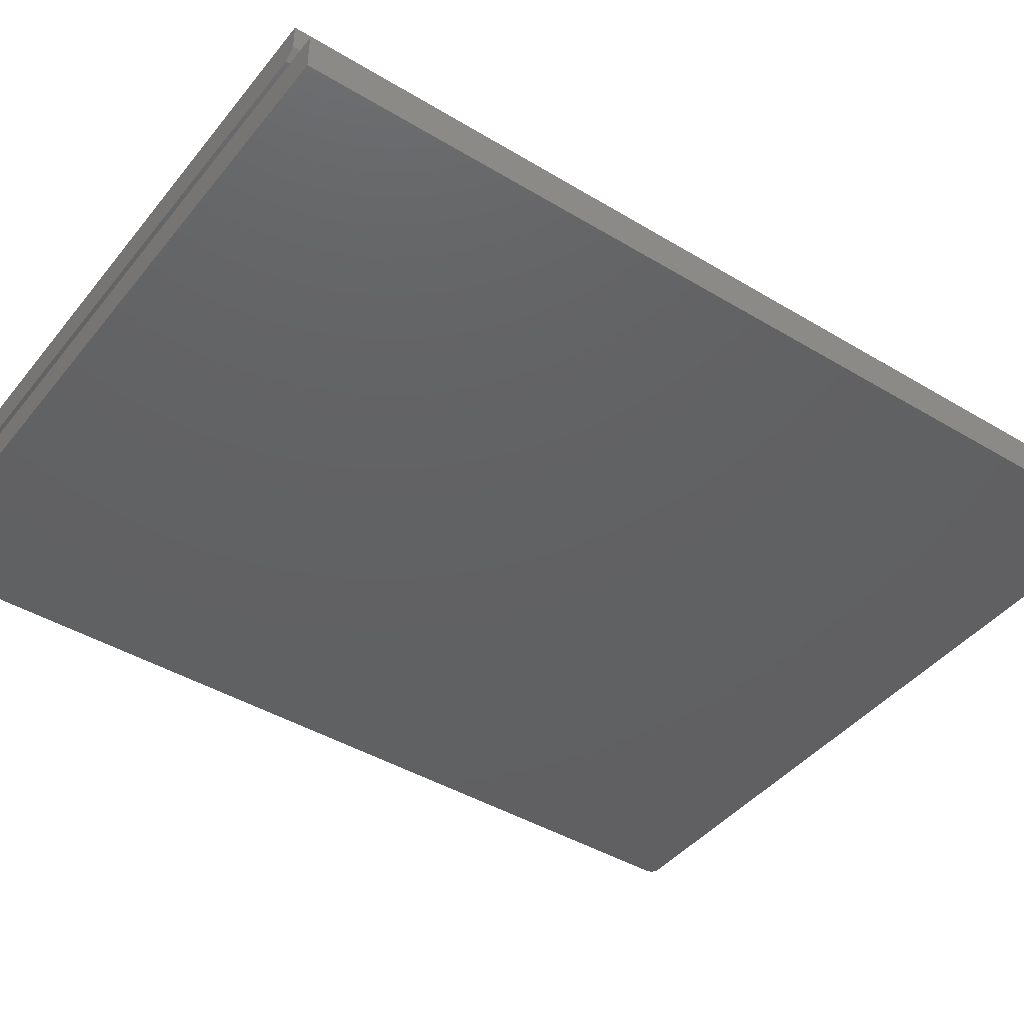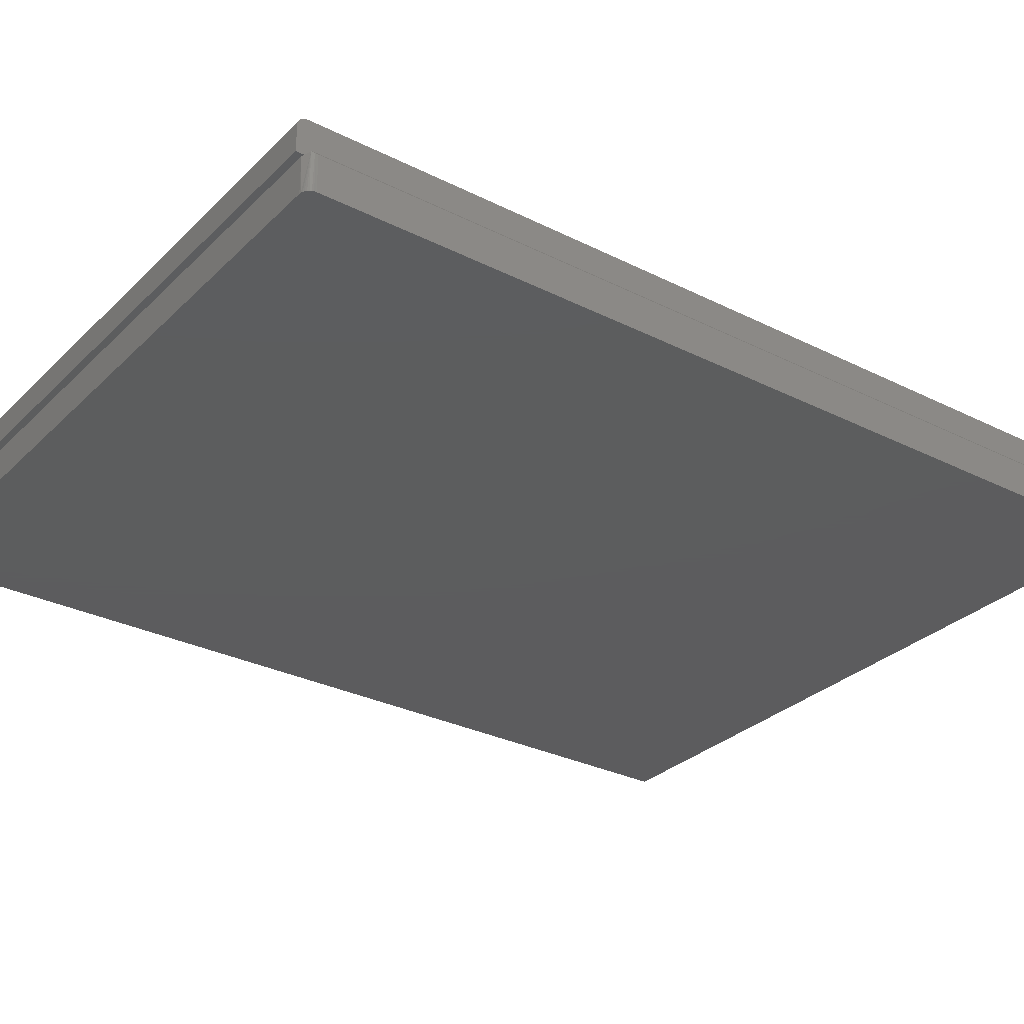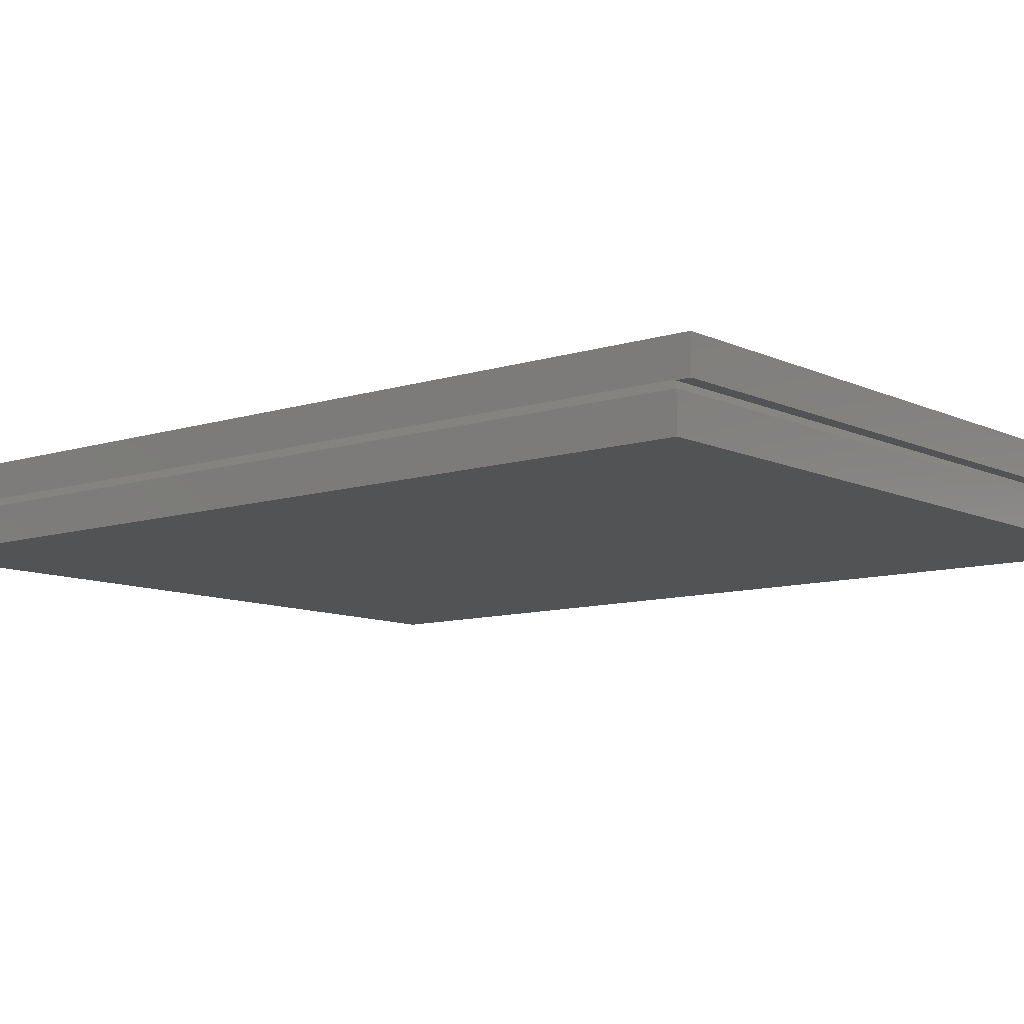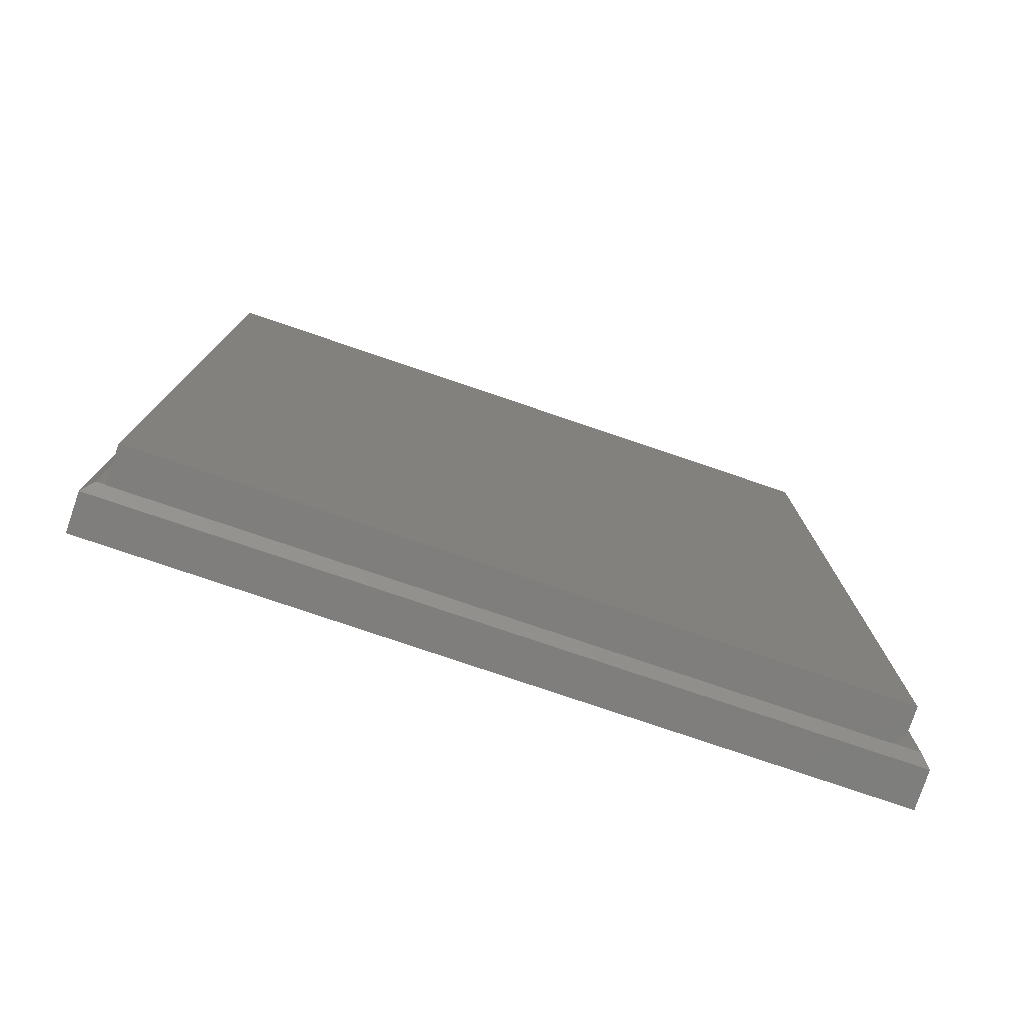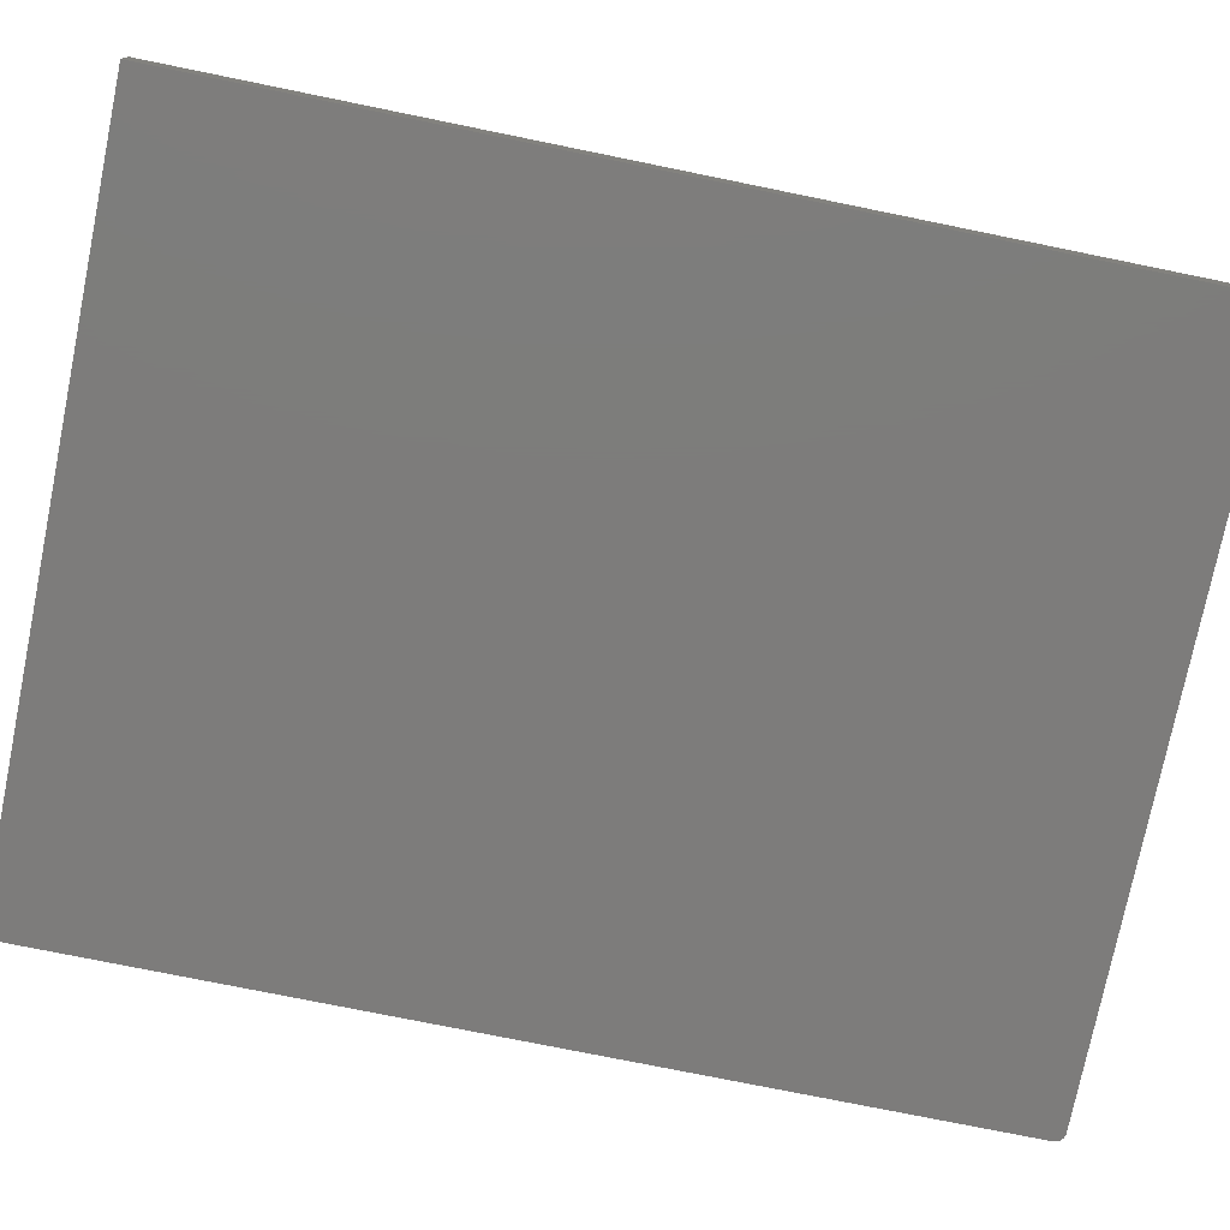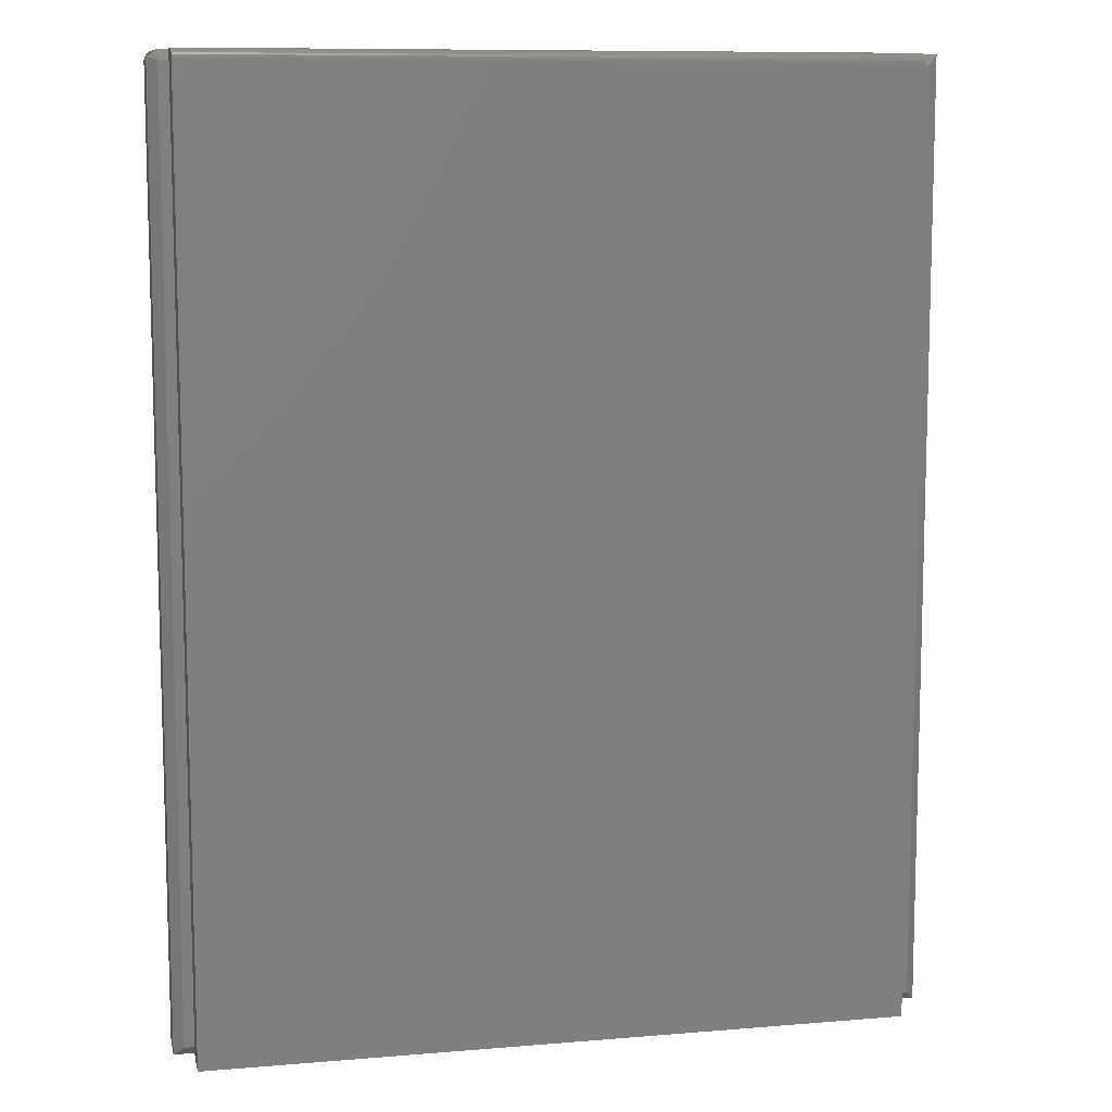
<metadata>
{"format":"stl","ext":"stl","renderer":"f3d","projection":"perspective","resolution":1024,"background":"white","views":[{"elev":-43.0,"azim":-125.6,"up":"+Y"},{"elev":-30.1,"azim":53.9,"up":"+Y"},{"elev":-9.7,"azim":129.7,"up":"+Y"},{"elev":-78.4,"azim":161.3,"up":"+Z"},{"elev":-76.0,"azim":-101.5,"up":"+Y"},{"elev":9.7,"azim":167.8,"up":"+Z"}]}
</metadata>
<code>
# stl→obj: 53 verts, 98 faces
v 0.3906 0.2245 0.75
v -0.1641 0.2245 0.75
v 0.3906 0.2031 0.75
v -0.1641 0.2109 0.75
v -0.1562 0.2031 0.75
v -0.1641 0.231 0.7465
v -0.1641 0.2288 0.7487
v -0.1641 0.23 0.7477
v -0.1641 0.2109 0
v -0.1641 0.2323 0.7422
v -0.1641 0.2323 0
v -0.1641 0.2317 0.7452
v -0.1641 0.2322 0.7437
v -0.1641 0.226 0.7498
v -0.1641 0.2275 0.7494
v -0.1562 0.2031 0
v 0.3906 0.2031 0
v 0.3906 0.2323 0
v 0.3906 0.2323 0.7422
v 0.3906 0.2322 0.7437
v 0.3906 0.2317 0.7452
v 0.3906 0.231 0.7465
v 0.3906 0.23 0.7477
v 0.3906 0.2288 0.7487
v 0.3906 0.2275 0.7494
v 0.3906 0.226 0.7498
v 0.3984 0.1938 0.75
v 0.4048 0.1952 0.7468
v 0.4059 0.1941 0.7446
v 0.3984 0.2016 0.7422
v 0.4062 0.1938 0.7422
v 0.4062 0.1938 0
v 0.3984 0.2016 0.007812
v -0.1875 0.1641 0.75
v 0.3984 0.1641 0.75
v -0.1875 0.1938 0.75
v 0.4062 0.1641 0
v 0.4062 0.1641 0.7422
v -0.1875 0.1641 0
v 0.4061 0.1641 0.7437
v 0.4057 0.1641 0.7452
v 0.4049 0.1641 0.7465
v 0.404 0.1641 0.7477
v 0.4028 0.1641 0.7487
v 0.4014 0.1641 0.7494
v 0.4 0.1641 0.7498
v 0.3875 0.2016 0.7422
v -0.1688 0.2016 0.7422
v -0.1797 0.2016 0.7422
v 0.3875 0.2016 0.007812
v -0.1797 0.2016 0.007812
v -0.1688 0.2016 0.007812
v -0.1875 0.1938 0
f 1 2 3
f 3 2 4
f 3 4 5
f 6 7 8
f 9 10 11
f 4 7 6
f 4 6 12
f 4 12 13
f 4 13 10
f 4 10 9
f 7 4 2
f 7 2 14
f 7 14 15
f 16 9 17
f 17 9 11
f 17 11 18
f 16 17 5
f 5 17 3
f 9 16 4
f 4 16 5
f 18 11 19
f 19 11 10
f 19 17 18
f 20 21 22
f 20 22 23
f 20 23 24
f 20 24 25
f 20 25 26
f 20 26 1
f 3 17 19
f 3 19 20
f 3 20 1
f 19 10 20
f 20 10 13
f 20 13 21
f 21 13 12
f 21 12 22
f 22 12 6
f 22 6 23
f 23 6 8
f 23 8 24
f 24 8 7
f 24 7 25
f 25 7 15
f 25 15 26
f 26 15 14
f 26 14 1
f 1 14 2
f 27 28 29
f 30 27 29
f 30 29 31
f 30 31 32
f 30 32 33
f 34 35 36
f 36 35 27
f 37 32 38
f 38 32 31
f 38 39 37
f 40 41 42
f 40 42 43
f 40 43 44
f 40 44 45
f 40 45 46
f 40 46 35
f 34 39 38
f 34 38 40
f 34 40 35
f 47 27 30
f 27 47 36
f 36 47 48
f 36 48 49
f 38 29 40
f 38 31 29
f 29 41 40
f 35 46 27
f 28 27 46
f 28 46 45
f 28 45 44
f 28 44 43
f 28 43 42
f 28 42 41
f 28 41 29
f 50 33 32
f 51 52 53
f 53 52 50
f 53 50 32
f 39 53 37
f 37 53 32
f 53 39 36
f 36 39 34
f 52 51 48
f 48 51 49
f 50 52 47
f 47 52 48
f 33 50 30
f 30 50 47
f 53 36 51
f 51 36 49

</code>
